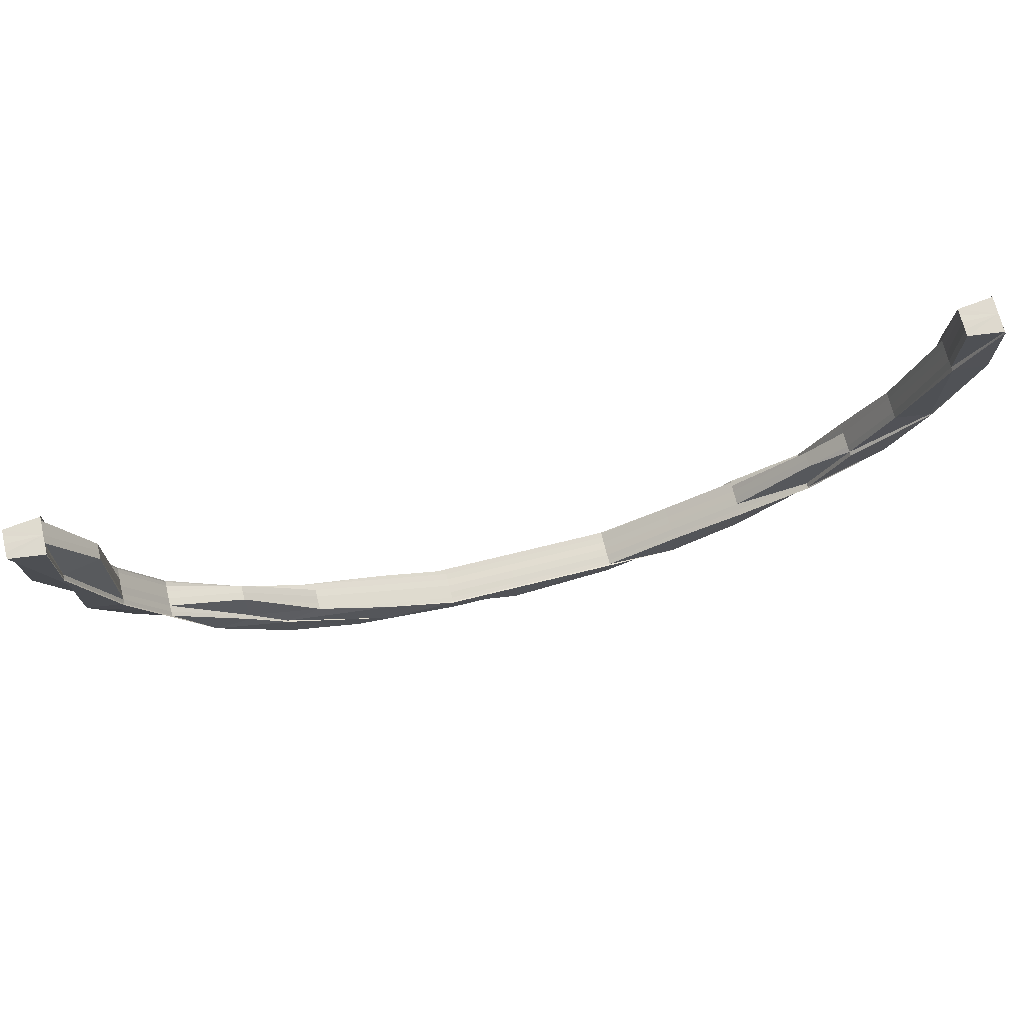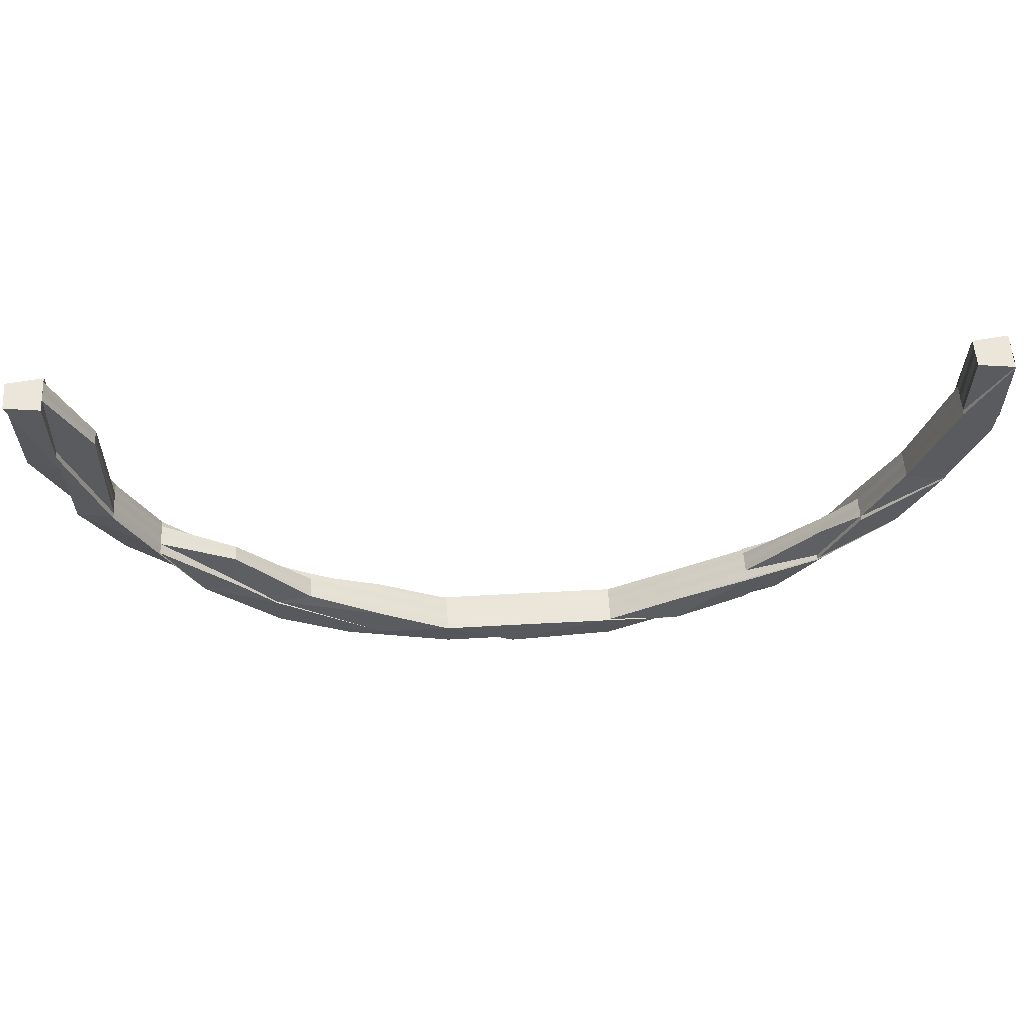
<metadata>
{"format":"obj","ext":"obj","renderer":"f3d","projection":"perspective","resolution":1024,"background":"white","views":[{"elev":70.6,"azim":-14.0,"up":"+Y"},{"elev":56.9,"azim":-3.2,"up":"+Y"}]}
</metadata>
<code>
o 9423
v 2165 1892 18.17
v 2165 1892 18.17
v 2165 1892 18.17
v 2165 1892 18.17
v 2165 1892 18.17
v 2165 1892 18.17
v 2165 1892 18.17
v 2165 1892 18.17
v 2165 1892 18.17
v 2165 1892 18.16
v 2165 1892 18.17
v 2165 1892 18.17
v 2165 1892 18.17
v 2165 1892 18.17
v 2165 1892 18.17
v 2165 1892 18.16
v 2165 1892 18.16
v 2165 1892 18.17
v 2165 1892 18.17
v 2165 1892 18.17
v 2165 1892 18.17
v 2165 1892 18.17
v 2165 1892 18.17
v 2165 1892 18.17
v 2165 1892 18.17
v 2165 1892 18.17
v 2165 1892 18.17
v 2165 1892 18.17
v 2165 1892 18.17
v 2165 1892 18.17
v 2165 1892 18.17
v 2165 1892 18.17
v 2165 1892 18.17
v 2165 1892 18.17
v 2165 1892 18.17
v 2165 1892 18.17
v 2165 1892 18.17
v 2165 1892 18.17
v 2165 1892 18.17
v 2165 1892 18.17
v 2165 1892 18.17
v 2165 1892 18.17
v 2165 1892 18.17
v 2165 1892 18.17
v 2165 1892 18.17
v 2165 1892 18.17
v 2165 1892 18.17
v 2165 1892 18.17
v 2165 1892 18.17
v 2165 1892 18.17
v 2165 1892 18.17
v 2165 1892 18.17
v 2165 1892 18.17
v 2165 1892 18.17
v 2165 1892 18.17
v 2165 1892 18.17
v 2165 1892 18.17
v 2165 1892 18.17
v 2165 1892 18.17
v 2165 1892 18.17
v 2165 1892 18.17
v 2165 1892 18.17
v 2165 1892 18.17
v 2165 1892 18.17
v 2165 1892 18.17
v 2165 1892 18.17
v 2165 1892 18.16
v 2165 1892 18.16
v 2165 1892 18.16
v 2165 1892 18.16
v 2165 1892 18.16
v 2165 1892 18.16
v 2165 1892 18.16
v 2165 1892 18.16
v 2165 1892 18.16
v 2165 1892 18.16
v 2165 1892 18.17
v 2165 1892 18.16
v 2165 1892 18.16
v 2165 1892 18.16
v 2165 1892 18.17
v 2165 1892 18.16
v 2165 1892 18.16
v 2165 1892 18.16
v 2165 1892 18.16
v 2165 1892 18.17
v 2165 1892 18.16
v 2165 1892 18.17
v 2165 1892 18.16
v 2165 1892 18.16
v 2165 1892 18.16
v 2165 1892 18.17
v 2165 1892 18.16
v 2165 1892 18.16
v 2165 1892 18.16
v 2165 1892 18.16
v 2165 1892 18.16
v 2165 1892 18.16
v 2165 1892 18.16
v 2165 1892 18.17
v 2165 1892 18.16
v 2165 1892 18.16
v 2165 1892 18.16
v 2165 1892 18.17
v 2165 1892 18.16
v 2165 1892 18.16
v 2165 1892 18.16
v 2165 1892 18.16
v 2165 1892 18.16
v 2165 1892 18.16
v 2165 1892 18.16
v 2165 1892 18.17
v 2165 1892 18.17
v 2165 1892 18.16
v 2165 1892 18.16
v 2165 1892 18.16
v 2165 1892 18.16
v 2165 1892 18.16
v 2165 1892 18.16
v 2165 1892 18.16
v 2165 1892 18.17
v 2165 1892 18.16
v 2165 1892 18.17
v 2165 1892 18.17
v 2165 1892 18.17
v 2165 1892 18.17
v 2165 1892 18.17
v 2165 1892 18.17
v 2165 1892 18.17
v 2165 1892 18.17
v 2165 1892 18.17
v 2165 1892 18.17
v 2165 1892 18.17
v 2165 1892 18.17
v 2165 1892 18.17
v 2165 1892 18.17
v 2165 1892 18.17
v 2165 1892 18.17
v 2165 1892 18.17
v 2165 1892 18.17
v 2165 1892 18.17
v 2165 1892 18.17
v 2165 1892 18.17
v 2165 1892 18.17
v 2165 1892 18.17
v 2165 1892 18.17
v 2165 1892 18.17
v 2165 1892 18.17
v 2165 1892 18.17
v 2165 1892 18.17
v 2165 1892 18.17
v 2165 1892 18.17
v 2165 1892 18.17
v 2165 1892 18.17
v 2165 1892 18.17
v 2165 1892 18.17
v 2165 1892 18.17
v 2165 1892 18.17
v 2165 1892 18.17
v 2165 1892 18.17
v 2165 1892 18.17
v 2165 1892 18.17
v 2165 1892 18.17
v 2165 1892 18.17
v 2165 1892 18.17
v 2165 1892 18.17
v 2165 1892 18.17
v 2165 1892 18.17
v 2165 1892 18.17
v 2165 1892 18.17
v 2165 1892 18.17
v 2165 1892 18.17
v 2165 1892 18.17
v 2165 1892 18.17
v 2165 1892 18.17
v 2165 1892 18.17
v 2165 1892 18.17
v 2165 1892 18.17
v 2165 1892 18.17
v 2165 1892 18.17
v 2165 1892 18.17
v 2165 1892 18.17
v 2165 1892 18.17
v 2165 1892 18.17
v 2165 1892 18.17
v 2165 1892 18.17
v 2165 1892 18.17
v 2165 1892 18.17
v 2165 1892 18.17
v 2165 1892 18.17
v 2165 1892 18.17
v 2165 1892 18.17
v 2165 1892 18.17
v 2165 1892 18.17
v 2165 1892 18.17
v 2165 1892 18.17
v 2165 1892 18.17
v 2165 1892 18.17
v 2165 1892 18.17
v 2165 1892 18.17
v 2165 1892 18.17
v 2165 1892 18.17
v 2165 1892 18.17
v 2165 1892 18.17
v 2165 1892 18.17
v 2165 1892 18.17
v 2165 1892 18.17
v 2165 1892 18.17
v 2165 1892 18.17
v 2165 1892 18.17
v 2165 1892 18.17
v 2165 1892 18.17
v 2165 1892 18.17
v 2165 1892 18.17
v 2165 1892 18.17
v 2165 1892 18.17
v 2165 1892 18.17
v 2165 1892 18.17
v 2165 1892 18.17
v 2165 1892 18.17
v 2165 1892 18.17
v 2165 1892 18.17
v 2165 1892 18.17
v 2165 1892 18.17
v 2165 1892 18.17
v 2165 1892 18.16
v 2165 1892 18.16
v 2165 1892 18.16
v 2165 1892 18.16
v 2165 1892 18.16
v 2165 1892 18.17
v 2165 1892 18.16
v 2165 1892 18.16
v 2165 1892 18.16
v 2165 1892 18.17
v 2165 1892 18.16
v 2165 1892 18.16
v 2165 1892 18.17
v 2165 1892 18.17
v 2165 1892 18.16
v 2165 1892 18.16
v 2165 1892 18.16
v 2165 1892 18.16
v 2165 1892 18.17
v 2165 1892 18.16
v 2165 1892 18.16
v 2165 1892 18.16
v 2165 1892 18.17
v 2165 1892 18.16
v 2165 1892 18.16
v 2165 1892 18.16
v 2165 1892 18.16
v 2165 1892 18.16
v 2165 1892 18.16
v 2165 1892 18.16
v 2165 1892 18.16
v 2165 1892 18.16
v 2165 1892 18.17
v 2165 1892 18.17
v 2165 1892 18.17
v 2165 1892 18.17
v 2165 1892 18.17
v 2165 1892 18.17
v 2165 1892 18.17
v 2165 1892 18.17
v 2165 1892 18.17
v 2165 1892 18.17
v 2165 1892 18.17
v 2165 1892 18.17
v 2165 1892 18.17
v 2165 1892 18.17
v 2165 1892 18.17
v 2165 1892 18.17
v 2165 1892 18.17
v 2165 1892 18.17
v 2165 1892 18.17
v 2165 1892 18.17
v 2165 1892 18.17
v 2165 1892 18.17
v 2165 1892 18.17
v 2165 1892 18.17
v 2165 1892 18.17
v 2165 1892 18.17
v 2165 1892 18.17
v 2165 1892 18.17
v 2165 1892 18.17
v 2165 1892 18.17
v 2165 1892 18.17
v 2165 1892 18.17
v 2165 1892 18.17
v 2165 1892 18.17
v 2165 1892 18.17
v 2165 1892 18.17
v 2165 1892 18.17
v 2165 1892 18.17
v 2165 1892 18.17
v 2165 1892 18.17
v 2165 1892 18.17
v 2165 1892 18.17
v 2165 1892 18.17
v 2165 1892 18.17
v 2165 1892 18.17
v 2165 1892 18.17
v 2165 1892 18.17
v 2165 1892 18.17
v 2165 1892 18.17
v 2165 1892 18.17
v 2165 1892 18.17
v 2165 1892 18.16
v 2165 1892 18.17
v 2165 1892 18.16
v 2165 1892 18.16
v 2165 1892 18.16
v 2165 1892 18.16
v 2165 1892 18.17
v 2165 1892 18.16
v 2165 1892 18.16
v 2165 1892 18.17
v 2165 1892 18.17
v 2165 1892 18.17
v 2165 1892 18.16
v 2165 1892 18.16
v 2165 1892 18.16
v 2165 1892 18.16
v 2165 1892 18.16
v 2165 1892 18.16
v 2165 1892 18.16
v 2165 1892 18.16
v 2165 1892 18.16
v 2165 1892 18.16
v 2165 1892 18.16
v 2165 1892 18.16
v 2165 1892 18.16
v 2165 1892 18.16
v 2165 1892 18.16
v 2165 1892 18.16
v 2165 1892 18.17
v 2165 1892 18.16
v 2165 1892 18.16
v 2165 1892 18.17
v 2165 1892 18.17
v 2165 1892 18.16
v 2165 1892 18.17
v 2165 1892 18.16
v 2165 1892 18.16
v 2165 1892 18.17
v 2165 1892 18.17
v 2165 1892 18.17
v 2165 1892 18.17
v 2165 1892 18.17
v 2165 1892 18.17
v 2165 1892 18.17
v 2165 1892 18.17
v 2165 1892 18.17
v 2165 1892 18.17
v 2165 1892 18.17
v 2165 1892 18.17
v 2165 1892 18.17
v 2165 1892 18.17
v 2165 1892 18.17
v 2165 1892 18.17
v 2165 1892 18.17
v 2165 1892 18.17
v 2165 1892 18.17
v 2165 1892 18.17
v 2165 1892 18.17
v 2165 1892 18.17
v 2165 1892 18.17
v 2165 1892 18.17
v 2165 1892 18.17
v 2165 1892 18.17
v 2165 1892 18.17
v 2165 1892 18.17
v 2165 1892 18.17
v 2165 1892 18.17
v 2165 1892 18.17
v 2165 1892 18.17
v 2165 1892 18.17
v 2165 1892 18.17
v 2165 1892 18.17
v 2165 1892 18.17
v 2165 1892 18.17
v 2165 1892 18.17
v 2165 1892 18.16
v 2165 1892 18.16
v 2165 1892 18.16
v 2165 1892 18.17
v 2165 1892 18.17
v 2165 1892 18.17
v 2165 1892 18.17
v 2165 1892 18.17
v 2165 1892 18.17
v 2165 1892 18.17
v 2165 1892 18.17
v 2165 1892 18.17
v 2165 1892 18.17
v 2165 1892 18.17
v 2165 1892 18.17
v 2165 1892 18.17
v 2165 1892 18.17
v 2165 1892 18.17
v 2165 1892 18.17
v 2165 1892 18.17
v 2165 1892 18.17
v 2165 1892 18.16
v 2165 1892 18.16
v 2165 1892 18.17
v 2165 1892 18.17
v 2165 1892 18.17
v 2165 1892 18.17
v 2165 1892 18.17
v 2165 1892 18.17
v 2165 1892 18.17
v 2165 1892 18.17
v 2165 1892 18.16
v 2165 1892 18.16
v 2165 1892 18.16
v 2165 1892 18.17
v 2165 1892 18.16
v 2165 1892 18.16
v 2165 1892 18.16
v 2165 1892 18.17
v 2165 1892 18.17
v 2165 1892 18.16
v 2165 1892 18.16
v 2165 1892 18.17
v 2165 1892 18.16
v 2165 1892 18.16
v 2165 1892 18.16
v 2165 1892 18.16
v 2165 1892 18.16
v 2165 1892 18.16
v 2165 1892 18.16
v 2165 1892 18.16
v 2165 1892 18.16
v 2165 1892 18.16
v 2165 1892 18.16
v 2165 1892 18.16
v 2165 1892 18.16
v 2165 1892 18.16
v 2165 1892 18.16
v 2165 1892 18.17
v 2165 1892 18.17
v 2165 1892 18.17
v 2165 1892 18.17
v 2165 1892 18.17
v 2165 1892 18.17
v 2165 1892 18.17
v 2165 1892 18.17
v 2165 1892 18.17
v 2165 1892 18.17
v 2165 1892 18.17
v 2165 1892 18.17
v 2165 1892 18.17
v 2165 1892 18.17
v 2165 1892 18.17
v 2165 1892 18.17
v 2165 1892 18.17
v 2165 1892 18.17
v 2165 1892 18.17
v 2165 1892 18.17
v 2165 1892 18.17
v 2165 1892 18.17
v 2165 1892 18.17
v 2165 1892 18.17
v 2165 1892 18.17
v 2165 1892 18.17
v 2165 1892 18.17
v 2165 1892 18.17
v 2165 1892 18.17
v 2165 1892 18.17
v 2165 1892 18.17
v 2165 1892 18.17
v 2165 1892 18.17
v 2165 1892 18.17
v 2165 1892 18.17
v 2165 1892 18.17
v 2165 1892 18.17
v 2165 1892 18.17
v 2165 1892 18.17
v 2165 1892 18.17
v 2165 1892 18.17
v 2165 1892 18.17
v 2165 1892 18.17
v 2165 1892 18.17
v 2165 1892 18.17
v 2165 1892 18.17
v 2165 1892 18.17
v 2165 1892 18.17
v 2165 1892 18.17
v 2165 1892 18.17
v 2165 1892 18.17
v 2165 1892 18.17
v 2165 1892 18.17
v 2165 1892 18.17
v 2165 1892 18.17
v 2165 1892 18.17
v 2165 1892 18.17
v 2165 1892 18.17
v 2165 1892 18.17
v 2165 1892 18.17
v 2165 1892 18.17
v 2165 1892 18.17
v 2165 1892 18.17
v 2165 1892 18.17
v 2165 1892 18.16
v 2165 1892 18.17
v 2165 1892 18.17
v 2165 1892 18.16
v 2165 1892 18.17
v 2165 1892 18.17
v 2165 1892 18.17
v 2165 1892 18.16
v 2165 1892 18.17
v 2165 1892 18.16
v 2165 1892 18.16
v 2165 1892 18.16
v 2165 1892 18.16
v 2165 1892 18.16
v 2165 1892 18.16
v 2165 1892 18.16
v 2165 1892 18.16
v 2165 1892 18.16
v 2165 1892 18.16
v 2165 1892 18.16
v 2165 1892 18.16
v 2165 1892 18.16
v 2165 1892 18.16
v 2165 1892 18.16
v 2165 1892 18.17
v 2165 1892 18.17
v 2165 1892 18.16
v 2165 1892 18.17
v 2165 1892 18.16
v 2165 1892 18.16
v 2165 1892 18.16
v 2165 1892 18.16
v 2165 1892 18.16
v 2165 1892 18.17
v 2165 1892 18.17
v 2165 1892 18.17
v 2165 1892 18.16
v 2165 1892 18.16
v 2165 1892 18.16
v 2165 1892 18.17
v 2165 1892 18.16
v 2165 1892 18.16
v 2165 1892 18.17
v 2165 1892 18.17
v 2165 1892 18.17
v 2165 1892 18.17
v 2165 1892 18.17
v 2165 1892 18.17
v 2165 1892 18.17
v 2165 1892 18.17
v 2165 1892 18.17
v 2165 1892 18.17
v 2165 1892 18.17
v 2165 1892 18.17
v 2165 1892 18.17
v 2165 1892 18.17
v 2165 1892 18.17
v 2165 1892 18.17
v 2165 1892 18.17
v 2165 1892 18.17
v 2165 1892 18.16
v 2165 1892 18.16
v 2165 1892 18.16
v 2165 1892 18.17
v 2165 1892 18.17
v 2165 1892 18.17
v 2165 1892 18.17
v 2165 1892 18.17
v 2165 1892 18.17
f 1 2 3
f 4 5 1
f 6 4 1
f 7 6 1
f 8 7 1
f 9 8 1
f 10 9 1
f 2 11 3
f 3 11 12
f 13 2 1
f 14 13 1
f 11 15 12
f 12 15 16
f 15 17 16
f 18 13 14
f 19 18 14
f 20 18 19
f 21 20 19
f 22 20 21
f 23 24 20
f 25 23 20
f 26 25 27
f 20 28 18
f 29 30 27
f 30 31 32
f 33 34 31
f 27 35 36
f 37 32 36
f 38 28 37
f 39 40 35
f 41 42 40
f 43 44 39
f 43 41 44
f 45 43 39
f 45 46 47
f 48 45 49
f 50 43 45
f 51 41 43
f 50 51 43
f 52 50 45
f 52 45 53
f 54 52 48
f 55 50 52
f 56 51 50
f 55 56 50
f 57 55 52
f 57 52 58
f 59 57 54
f 60 55 57
f 61 62 57
f 60 63 55
f 63 56 55
f 64 57 65
f 66 64 59
f 67 64 66
f 68 69 67
f 68 70 71
f 69 72 73
f 74 72 75
f 76 75 77
f 78 79 76
f 79 80 81
f 76 17 82
f 17 73 83
f 17 84 85
f 86 84 17
f 15 86 17
f 84 87 88
f 89 90 87
f 91 88 92
f 93 94 91
f 95 90 96
f 97 96 98
f 91 97 99
f 100 95 97
f 95 100 63
f 94 101 63
f 97 101 102
f 103 63 104
f 105 95 103
f 106 107 101
f 105 108 109
f 108 110 111
f 109 107 112
f 112 113 109
f 113 114 101
f 109 115 116
f 117 118 116
f 119 120 118
f 113 121 114
f 121 122 115
f 121 123 122
f 124 125 123
f 126 121 113
f 126 127 121
f 127 128 121
f 127 124 128
f 129 126 113
f 130 124 127
f 129 113 131
f 132 127 126
f 132 130 127
f 133 126 129
f 133 132 126
f 134 133 129
f 135 130 132
f 136 137 135
f 138 132 133
f 138 135 132
f 139 138 133
f 139 133 134
f 140 138 139
f 140 141 138
f 141 135 138
f 142 141 143
f 144 145 139
f 146 147 142
f 146 148 149
f 148 150 151
f 147 150 152
f 149 152 153
f 154 151 155
f 149 156 157
f 158 159 157
f 160 161 159
f 162 154 163
f 163 164 165
f 166 167 164
f 168 169 167
f 147 169 170
f 163 171 172
f 171 170 173
f 174 171 166
f 171 175 176
f 177 174 166
f 178 175 171
f 174 178 171
f 178 179 175
f 179 160 175
f 180 178 174
f 179 181 160
f 181 182 160
f 183 179 178
f 180 183 178
f 184 181 179
f 183 184 179
f 185 180 174
f 185 174 177
f 186 183 180
f 187 180 185
f 187 186 180
f 188 184 183
f 186 188 183
f 177 189 190
f 191 189 192
f 193 191 194
f 195 196 191
f 197 195 191
f 198 190 199
f 198 199 200
f 201 198 202
f 203 204 201
f 205 206 203
f 205 207 208
f 204 198 209
f 204 210 198
f 210 211 198
f 210 177 211
f 212 177 210
f 212 185 177
f 213 210 204
f 213 212 210
f 214 213 204
f 215 185 212
f 215 187 185
f 216 212 213
f 216 215 212
f 217 216 213
f 217 213 214
f 214 204 218
f 219 216 217
f 220 215 216
f 219 220 216
f 220 221 215
f 221 187 215
f 222 220 219
f 221 223 187
f 223 186 187
f 224 221 220
f 222 224 220
f 225 223 221
f 224 225 221
f 226 225 224
f 226 227 225
f 228 229 224
f 230 224 222
f 225 231 223
f 227 231 225
f 232 227 233
f 227 234 235
f 236 237 234
f 231 238 223
f 223 238 186
f 238 188 186
f 231 239 238
f 240 237 241
f 242 241 243
f 240 244 239
f 244 240 245
f 246 240 247
f 247 239 248
f 246 249 250
f 249 251 252
f 245 253 254
f 255 253 239
f 256 255 257
f 239 258 238
f 238 258 188
f 239 259 258
f 260 259 245
f 258 261 188
f 188 261 184
f 258 262 261
f 259 262 258
f 261 263 184
f 184 263 181
f 262 264 261
f 261 264 263
f 262 265 264
f 263 266 181
f 181 266 182
f 266 267 182
f 182 268 269
f 270 269 271
f 272 273 268
f 274 273 275
f 266 276 267
f 277 275 278
f 277 278 279
f 280 272 281
f 282 280 283
f 284 282 283
f 285 283 286
f 283 287 281
f 283 281 288
f 289 283 288
f 289 288 290
f 291 292 290
f 293 290 294
f 295 296 293
f 290 288 297
f 288 281 298
f 288 298 297
f 281 299 298
f 290 297 300
f 301 290 300
f 301 300 135
f 135 300 130
f 300 302 130
f 300 297 302
f 130 302 124
f 297 298 303
f 297 303 302
f 302 304 124
f 302 303 304
f 124 304 305
f 304 306 305
f 304 307 306
f 303 307 304
f 305 308 309
f 307 310 308
f 311 309 312
f 313 314 312
f 315 230 313
f 316 317 314
f 318 316 311
f 319 320 317
f 321 322 311
f 321 323 324
f 325 323 326
f 323 327 328
f 329 328 330
f 331 327 332
f 333 332 334
f 322 335 336
f 335 228 336
f 336 230 222
f 336 222 337
f 337 222 219
f 338 336 337
f 339 336 338
f 337 219 340
f 340 219 217
f 338 337 341
f 341 337 340
f 342 338 341
f 342 341 343
f 344 345 343
f 340 217 346
f 341 340 347
f 343 341 347
f 347 340 346
f 346 217 214
f 343 347 348
f 347 346 349
f 348 347 349
f 346 214 350
f 349 346 350
f 350 214 218
f 348 349 51
f 51 349 41
f 349 350 41
f 56 348 51
f 41 350 351
f 350 218 351
f 351 218 352
f 353 352 354
f 131 348 56
f 131 343 348
f 63 131 56
f 107 343 131
f 355 356 354
f 354 357 358
f 359 360 358
f 361 362 360
f 363 362 357
f 356 364 365
f 364 366 365
f 366 363 367
f 365 209 367
f 368 365 28
f 28 365 369
f 365 367 369
f 28 369 18
f 18 369 13
f 369 370 13
f 369 367 370
f 13 370 2
f 367 371 370
f 370 372 2
f 370 371 372
f 2 372 11
f 367 218 371
f 372 373 11
f 11 373 15
f 373 86 15
f 372 374 373
f 371 374 372
f 373 375 86
f 374 375 373
f 371 376 374
f 218 376 371
f 374 377 375
f 376 377 374
f 375 378 86
f 86 378 84
f 378 97 84
f 378 131 97
f 375 379 378
f 379 131 378
f 377 379 375
f 379 129 131
f 134 129 379
f 377 134 379
f 380 134 377
f 376 380 377
f 380 139 134
f 381 139 380
f 382 380 376
f 382 381 380
f 218 382 376
f 191 381 382
f 383 382 218
f 383 191 382
f 384 385 386
f 387 388 389
f 390 391 392
f 393 394 395
f 396 397 395
f 398 399 396
f 400 401 397
f 402 403 401
f 404 405 406
f 407 408 405
f 409 410 411
f 412 413 414
f 415 416 417
f 418 419 420
f 420 419 421
f 422 423 419
f 423 424 425
f 426 423 422
f 307 426 422
f 260 427 424
f 423 260 428
f 428 429 430
f 430 431 432
f 433 434 431
f 435 433 436
f 436 432 437
f 438 439 437
f 440 439 441
f 442 260 423
f 426 442 423
f 442 443 260
f 443 259 260
f 444 442 426
f 445 443 442
f 444 445 442
f 446 444 426
f 446 426 307
f 303 446 307
f 298 446 303
f 298 299 446
f 299 444 446
f 447 445 444
f 299 447 444
f 276 447 299
f 281 276 299
f 276 448 447
f 447 449 445
f 448 449 447
f 448 450 449
f 451 450 452
f 453 454 451
f 450 455 449
f 456 448 457
f 458 459 456
f 454 460 461
f 462 460 463
f 464 462 465
f 462 466 467
f 468 469 461
f 459 470 471
f 472 461 471
f 472 468 473
f 474 468 472
f 475 470 476
f 475 477 478
f 479 475 480
f 479 481 482
f 479 483 484
f 485 483 486
f 487 485 488
f 489 471 486
f 457 489 488
f 489 472 490
f 491 472 489
f 491 474 472
f 492 474 491
f 493 491 489
f 493 489 276
f 494 491 493
f 494 492 491
f 495 493 276
f 495 276 266
f 263 495 266
f 264 495 263
f 496 493 495
f 264 496 495
f 496 494 493
f 265 496 264
f 265 497 496
f 497 494 496
f 498 497 499
f 497 500 494
f 500 492 494
f 501 500 502
f 503 265 262
f 259 503 262
f 503 504 505
f 506 503 259
f 507 508 506
f 509 510 503
f 510 511 512
f 513 514 510
f 515 516 503
f 516 517 510
f 518 516 519
f 516 520 521
f 515 522 523
f 524 517 525
f 517 526 527
f 528 515 529
f 528 515 530
f 530 531 532
f 533 534 532
f 535 536 534
f 537 535 538
f 539 540 531
f 541 542 534
f 543 544 542
f 545 544 542
f 546 543 547
f 545 517 492
f 541 548 509
f 549 548 541
f 549 548 492
f 539 549 541
f 550 549 492
f 550 549 539
f 551 550 539
f 552 553 492
f 552 553 551
f 554 555 492
f 556 554 557
f 554 558 559
f 560 561 492
f 560 561 455
f 562 555 455
f 455 561 551
f 455 551 563
f 449 455 563
f 449 563 445
f 445 563 443
f 563 551 564
f 563 564 443
f 551 539 564
f 443 564 259
f 564 539 565
f 564 565 259
f 566 567 568
f 569 570 571
f 572 573 574

</code>
